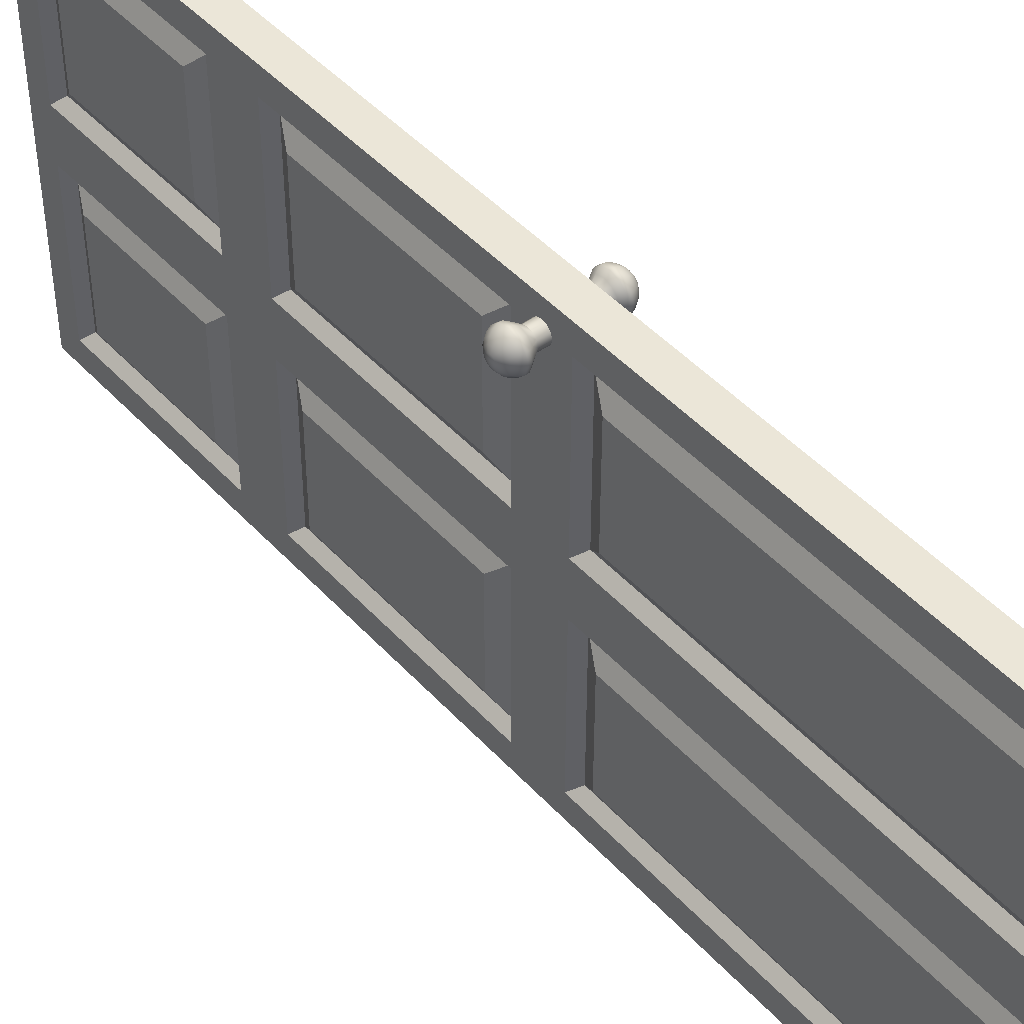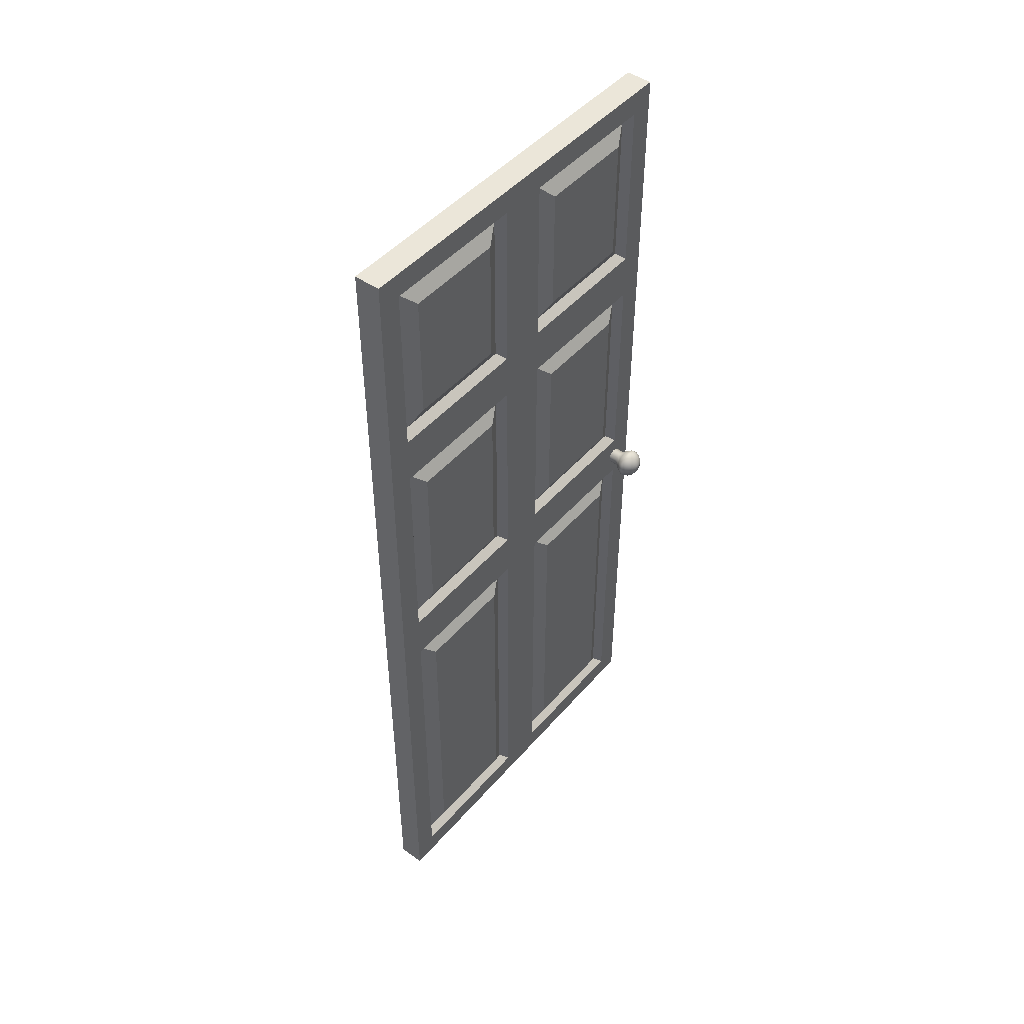
<metadata>
{"format":"obj","ext":"obj","renderer":"f3d","projection":"perspective","resolution":1024,"background":"white","views":[{"elev":46.2,"azim":-39.5,"up":"+Z"},{"elev":47.1,"azim":-141.5,"up":"+Y"}]}
</metadata>
<code>
g default
v 0.08207 2.568 1.083
v 0.08207 2.562 1.089
v 0.08207 2.554 1.091
v 0.08207 2.546 1.089
v 0.08207 2.54 1.083
v 0.08207 2.538 1.075
v 0.08207 2.54 1.067
v 0.08207 2.546 1.061
v 0.08207 2.554 1.059
v 0.08207 2.562 1.061
v 0.08207 2.568 1.067
v 0.08207 2.57 1.075
v 0.08207 2.581 1.09
v 0.08207 2.569 1.102
v 0.08207 2.554 1.106
v 0.08207 2.539 1.102
v 0.08207 2.527 1.09
v 0.08207 2.523 1.075
v 0.08207 2.527 1.06
v 0.08207 2.539 1.048
v 0.08207 2.554 1.044
v 0.08207 2.569 1.048
v 0.08207 2.581 1.06
v 0.08207 2.585 1.075
v 0.08208 2.599 1.101
v 0.08208 2.58 1.12
v 0.08208 2.554 1.127
v 0.08208 2.528 1.12
v 0.08208 2.509 1.101
v 0.08208 2.502 1.075
v 0.08208 2.509 1.049
v 0.08208 2.528 1.03
v 0.08208 2.554 1.023
v 0.08208 2.58 1.03
v 0.08208 2.599 1.049
v 0.08208 2.606 1.075
v 0.1388 2.599 1.101
v 0.1388 2.58 1.12
v 0.1388 2.554 1.127
v 0.1388 2.528 1.12
v 0.1388 2.509 1.101
v 0.1388 2.502 1.075
v 0.1388 2.509 1.049
v 0.1388 2.528 1.03
v 0.1388 2.554 1.023
v 0.1388 2.58 1.03
v 0.1388 2.599 1.049
v 0.1388 2.606 1.075
v 0.1741 2.622 1.114
v 0.1741 2.593 1.143
v 0.1741 2.554 1.153
v 0.1741 2.515 1.143
v 0.1741 2.487 1.114
v 0.1741 2.476 1.075
v 0.1741 2.487 1.036
v 0.1741 2.515 1.007
v 0.1741 2.554 0.9971
v 0.1741 2.593 1.007
v 0.1741 2.622 1.036
v 0.1741 2.632 1.075
v 0.2 2.637 1.123
v 0.2 2.602 1.158
v 0.2 2.554 1.17
v 0.2 2.506 1.158
v 0.2 2.471 1.123
v 0.2 2.459 1.075
v 0.2 2.471 1.027
v 0.2 2.506 0.9924
v 0.2 2.554 0.9796
v 0.2 2.602 0.9924
v 0.2 2.637 1.027
v 0.2 2.649 1.075
v 0.2197 2.638 1.123
v 0.2197 2.602 1.159
v 0.2197 2.554 1.172
v 0.2197 2.506 1.159
v 0.2197 2.47 1.123
v 0.2197 2.457 1.075
v 0.2197 2.47 1.027
v 0.2197 2.506 0.9912
v 0.2197 2.554 0.9783
v 0.2197 2.602 0.9912
v 0.2197 2.638 1.027
v 0.2197 2.651 1.075
v 0.2438 2.629 1.118
v 0.2438 2.597 1.15
v 0.2438 2.554 1.162
v 0.2438 2.511 1.15
v 0.2438 2.479 1.118
v 0.2438 2.467 1.075
v 0.2438 2.479 1.032
v 0.2438 2.511 0.9999
v 0.2438 2.554 0.9883
v 0.2438 2.597 0.9999
v 0.2438 2.629 1.032
v 0.2438 2.641 1.075
v 0.2646 2.615 1.11
v 0.2646 2.589 1.136
v 0.2646 2.554 1.146
v 0.2646 2.519 1.136
v 0.2646 2.493 1.11
v 0.2646 2.483 1.075
v 0.2646 2.493 1.04
v 0.2646 2.519 1.014
v 0.2646 2.554 1.004
v 0.2646 2.589 1.014
v 0.2646 2.615 1.04
v 0.2646 2.625 1.075
v 0.2805 2.597 1.1
v 0.2805 2.579 1.118
v 0.2805 2.554 1.125
v 0.2805 2.529 1.118
v 0.2805 2.511 1.1
v 0.2805 2.504 1.075
v 0.2805 2.511 1.05
v 0.2805 2.529 1.032
v 0.2805 2.554 1.025
v 0.2805 2.579 1.032
v 0.2805 2.597 1.05
v 0.2805 2.604 1.075
v 0.2905 2.576 1.088
v 0.2905 2.567 1.097
v 0.2905 2.554 1.101
v 0.2905 2.541 1.097
v 0.2905 2.532 1.088
v 0.2905 2.528 1.075
v 0.2905 2.532 1.062
v 0.2905 2.541 1.053
v 0.2905 2.554 1.049
v 0.2905 2.567 1.053
v 0.2905 2.576 1.062
v 0.2905 2.58 1.075
v 0.08207 2.554 1.075
v 0.2939 2.554 1.075
v -0.08208 2.568 1.067
v -0.08208 2.562 1.061
v -0.08208 2.554 1.059
v -0.08208 2.546 1.061
v -0.08208 2.54 1.067
v -0.08208 2.538 1.075
v -0.08208 2.54 1.083
v -0.08208 2.546 1.089
v -0.08208 2.554 1.091
v -0.08208 2.562 1.089
v -0.08208 2.568 1.083
v -0.08208 2.57 1.075
v -0.08208 2.581 1.06
v -0.08208 2.569 1.048
v -0.08208 2.554 1.044
v -0.08208 2.539 1.048
v -0.08208 2.527 1.06
v -0.08208 2.523 1.075
v -0.08208 2.527 1.09
v -0.08208 2.539 1.102
v -0.08208 2.554 1.106
v -0.08208 2.569 1.102
v -0.08208 2.581 1.09
v -0.08208 2.585 1.075
v -0.08208 2.599 1.049
v -0.08208 2.58 1.03
v -0.08208 2.554 1.023
v -0.08208 2.528 1.03
v -0.08208 2.509 1.049
v -0.08208 2.502 1.075
v -0.08208 2.509 1.101
v -0.08208 2.528 1.12
v -0.08208 2.554 1.127
v -0.08208 2.58 1.12
v -0.08208 2.599 1.101
v -0.08208 2.606 1.075
v -0.1388 2.599 1.049
v -0.1388 2.58 1.03
v -0.1388 2.554 1.023
v -0.1388 2.528 1.03
v -0.1388 2.509 1.049
v -0.1388 2.502 1.075
v -0.1388 2.509 1.101
v -0.1388 2.528 1.12
v -0.1388 2.554 1.127
v -0.1388 2.58 1.12
v -0.1388 2.599 1.101
v -0.1388 2.606 1.075
v -0.1741 2.622 1.036
v -0.1741 2.593 1.007
v -0.1741 2.554 0.9971
v -0.1741 2.515 1.007
v -0.1741 2.487 1.036
v -0.1741 2.476 1.075
v -0.1741 2.487 1.114
v -0.1741 2.515 1.143
v -0.1741 2.554 1.153
v -0.1741 2.593 1.143
v -0.1741 2.622 1.114
v -0.1741 2.632 1.075
v -0.2 2.637 1.027
v -0.2 2.602 0.9924
v -0.2 2.554 0.9796
v -0.2 2.506 0.9924
v -0.2 2.471 1.027
v -0.2 2.459 1.075
v -0.2 2.471 1.123
v -0.2 2.506 1.158
v -0.2 2.554 1.17
v -0.2 2.602 1.158
v -0.2 2.637 1.123
v -0.2 2.649 1.075
v -0.2197 2.638 1.027
v -0.2197 2.602 0.9912
v -0.2197 2.554 0.9783
v -0.2197 2.506 0.9912
v -0.2197 2.47 1.027
v -0.2197 2.457 1.075
v -0.2197 2.47 1.123
v -0.2197 2.506 1.159
v -0.2197 2.554 1.172
v -0.2197 2.602 1.159
v -0.2197 2.638 1.123
v -0.2197 2.651 1.075
v -0.2438 2.629 1.032
v -0.2438 2.597 0.9999
v -0.2438 2.554 0.9883
v -0.2438 2.511 0.9999
v -0.2438 2.479 1.032
v -0.2438 2.467 1.075
v -0.2438 2.479 1.118
v -0.2438 2.511 1.15
v -0.2438 2.554 1.162
v -0.2438 2.597 1.15
v -0.2438 2.629 1.118
v -0.2438 2.641 1.075
v -0.2646 2.615 1.04
v -0.2646 2.589 1.014
v -0.2646 2.554 1.004
v -0.2646 2.519 1.014
v -0.2646 2.493 1.04
v -0.2646 2.483 1.075
v -0.2646 2.493 1.11
v -0.2646 2.519 1.136
v -0.2646 2.554 1.146
v -0.2646 2.589 1.136
v -0.2646 2.615 1.11
v -0.2646 2.625 1.075
v -0.2805 2.597 1.05
v -0.2805 2.579 1.032
v -0.2805 2.554 1.025
v -0.2805 2.529 1.032
v -0.2805 2.511 1.05
v -0.2805 2.504 1.075
v -0.2805 2.511 1.1
v -0.2805 2.529 1.118
v -0.2805 2.554 1.125
v -0.2805 2.579 1.118
v -0.2805 2.597 1.1
v -0.2805 2.604 1.075
v -0.2905 2.576 1.062
v -0.2905 2.567 1.053
v -0.2905 2.554 1.049
v -0.2905 2.541 1.053
v -0.2905 2.532 1.062
v -0.2905 2.528 1.075
v -0.2905 2.532 1.088
v -0.2905 2.541 1.097
v -0.2905 2.554 1.101
v -0.2905 2.567 1.097
v -0.2905 2.576 1.088
v -0.2905 2.58 1.075
v -0.08208 2.554 1.075
v -0.2939 2.554 1.075
v -0.08208 0 1.225
v 0.08208 0 1.225
v -0.08208 5.6 1.225
v 0.08208 5.6 1.225
v -0.08208 5.6 -1.225
v 0.08208 5.6 -1.225
v -0.08208 0 -1.225
v 0.08208 0 -1.225
v -0.08208 2.554 1.225
v 0.08208 2.554 1.225
v 0.08208 2.554 -1.225
v -0.08208 2.554 -1.225
v -0.08208 5.6 0
v 0.08208 5.6 0
v 0.08208 2.554 0
v 0.08208 0 0
v -0.08208 0 0
v -0.08208 2.554 0
v -0.08208 4.2 -1.225
v 0.08208 4.2 -1.225
v 0.08208 4.2 0
v 0.08208 4.2 1.225
v -0.08208 4.2 1.225
v -0.08208 4.2 0
v 0.08208 4.05 -1.075
v 0.08208 4.05 -0.15
v 0.08208 2.704 -0.15
v 0.08208 2.704 -1.075
v -0.08208 2.704 -1.075
v -0.08208 2.704 -0.15
v -0.08208 4.05 -0.15
v -0.08208 4.05 -1.075
v 0.08208 2.404 -0.15
v 0.08208 0.15 -0.15
v 0.08208 0.15 -1.075
v 0.08208 2.404 -1.075
v -0.08208 0.15 -1.075
v -0.08208 0.15 -0.15
v -0.08208 2.404 -0.15
v -0.08208 2.404 -1.075
v 0.08208 2.704 1.075
v 0.08208 2.704 0.15
v 0.08208 4.05 0.15
v 0.08208 4.05 1.075
v 0.08208 0.15 0.15
v 0.08208 0.15 1.075
v 0.08208 2.404 0.15
v 0.08208 2.404 1.075
v -0.08208 0.15 0.15
v -0.08208 2.404 0.15
v -0.08208 0.15 1.075
v -0.08208 2.404 1.075
v -0.08208 4.05 1.075
v -0.08208 4.05 0.15
v -0.08208 2.704 0.15
v -0.08208 2.704 1.075
v 0.08208 5.45 -0.15
v 0.08208 4.35 -0.15
v 0.08208 4.35 -1.075
v 0.08208 5.45 -1.075
v 0.08208 4.35 0.15
v 0.08208 4.35 1.075
v 0.08208 5.45 0.15
v 0.08208 5.45 1.075
v -0.08208 4.35 0.15
v -0.08208 5.45 0.15
v -0.08208 4.35 1.075
v -0.08208 5.45 1.075
v -0.08208 4.35 -0.15
v -0.08208 4.35 -1.075
v -0.08208 5.45 -0.15
v -0.08208 5.45 -1.075
v 0.03208 4 -1.025
v 0.03208 4 -0.2
v 0.03208 2.754 -0.2
v 0.03208 2.754 -1.025
v -0.03208 2.754 -1.025
v -0.03208 2.754 -0.2
v -0.03208 4 -0.2
v -0.03208 4 -1.025
v 0.03208 2.354 -0.2
v 0.03208 0.2 -0.2
v 0.03208 0.2 -1.025
v 0.03208 2.354 -1.025
v -0.03208 0.2 -1.025
v -0.03208 0.2 -0.2
v -0.03208 2.354 -0.2
v -0.03208 2.354 -1.025
v 0.03208 2.754 1.025
v 0.03208 2.754 0.2
v 0.03208 4 0.2
v 0.03208 4 1.025
v 0.03208 0.2 0.2
v 0.03208 0.2 1.025
v 0.03208 2.354 0.2
v 0.03208 2.354 1.025
v -0.03208 0.2 0.2
v -0.03208 2.354 0.2
v -0.03208 0.2 1.025
v -0.03208 2.354 1.025
v -0.03208 4 1.025
v -0.03208 4 0.2
v -0.03208 2.754 0.2
v -0.03208 2.754 1.025
v 0.03208 5.4 -0.2
v 0.03208 4.4 -0.2
v 0.03208 4.4 -1.025
v 0.03208 5.4 -1.025
v 0.03208 4.4 0.2
v 0.03208 4.4 1.025
v 0.03208 5.4 0.2
v 0.03208 5.4 1.025
v -0.03208 4.4 0.2
v -0.03208 5.4 0.2
v -0.03208 4.4 1.025
v -0.03208 5.4 1.025
v -0.03208 4.4 -0.2
v -0.03208 4.4 -1.025
v -0.03208 5.4 -0.2
v -0.03208 5.4 -1.025
v 0.08208 3.9 -0.925
v 0.08208 3.9 -0.3
v 0.08208 2.854 -0.3
v 0.08208 2.854 -0.925
v -0.08208 2.854 -0.925
v -0.08208 2.854 -0.3
v -0.08208 3.9 -0.3
v -0.08208 3.9 -0.925
v 0.08208 2.254 -0.3
v 0.08208 0.3 -0.3
v 0.08208 0.3 -0.925
v 0.08208 2.254 -0.925
v -0.08208 0.3 -0.925
v -0.08208 0.3 -0.3
v -0.08208 2.254 -0.3
v -0.08208 2.254 -0.925
v 0.08208 2.854 0.925
v 0.08208 2.854 0.3
v 0.08208 3.9 0.3
v 0.08208 3.9 0.925
v 0.08208 0.3 0.3
v 0.08208 0.3 0.925
v 0.08208 2.254 0.3
v 0.08208 2.254 0.925
v -0.08208 0.3 0.3
v -0.08208 2.254 0.3
v -0.08208 0.3 0.925
v -0.08208 2.254 0.925
v -0.08208 3.9 0.925
v -0.08208 3.9 0.3
v -0.08208 2.854 0.3
v -0.08208 2.854 0.925
v 0.08208 5.3 -0.3
v 0.08208 4.5 -0.3
v 0.08208 4.5 -0.925
v 0.08208 5.3 -0.925
v 0.08208 4.5 0.3
v 0.08208 4.5 0.925
v 0.08208 5.3 0.3
v 0.08208 5.3 0.925
v -0.08208 4.5 0.3
v -0.08208 5.3 0.3
v -0.08208 4.5 0.925
v -0.08208 5.3 0.925
v -0.08208 4.5 -0.3
v -0.08208 4.5 -0.925
v -0.08208 5.3 -0.3
v -0.08208 5.3 -0.925
g pSphere3
f 1 2 14 13
f 2 3 15 14
f 3 4 16 15
f 4 5 17 16
f 5 6 18 17
f 6 7 19 18
f 7 8 20 19
f 8 9 21 20
f 9 10 22 21
f 10 11 23 22
f 11 12 24 23
f 12 1 13 24
f 13 14 26 25
f 14 15 27 26
f 15 16 28 27
f 16 17 29 28
f 17 18 30 29
f 18 19 31 30
f 19 20 32 31
f 20 21 33 32
f 21 22 34 33
f 22 23 35 34
f 23 24 36 35
f 24 13 25 36
f 25 26 38 37
f 26 27 39 38
f 27 28 40 39
f 28 29 41 40
f 29 30 42 41
f 30 31 43 42
f 31 32 44 43
f 32 33 45 44
f 33 34 46 45
f 34 35 47 46
f 35 36 48 47
f 36 25 37 48
f 37 38 50 49
f 38 39 51 50
f 39 40 52 51
f 40 41 53 52
f 41 42 54 53
f 42 43 55 54
f 43 44 56 55
f 44 45 57 56
f 45 46 58 57
f 46 47 59 58
f 47 48 60 59
f 48 37 49 60
f 49 50 62 61
f 50 51 63 62
f 51 52 64 63
f 52 53 65 64
f 53 54 66 65
f 54 55 67 66
f 55 56 68 67
f 56 57 69 68
f 57 58 70 69
f 58 59 71 70
f 59 60 72 71
f 60 49 61 72
f 61 62 74 73
f 62 63 75 74
f 63 64 76 75
f 64 65 77 76
f 65 66 78 77
f 66 67 79 78
f 67 68 80 79
f 68 69 81 80
f 69 70 82 81
f 70 71 83 82
f 71 72 84 83
f 72 61 73 84
f 73 74 86 85
f 74 75 87 86
f 75 76 88 87
f 76 77 89 88
f 77 78 90 89
f 78 79 91 90
f 79 80 92 91
f 80 81 93 92
f 81 82 94 93
f 82 83 95 94
f 83 84 96 95
f 84 73 85 96
f 85 86 98 97
f 86 87 99 98
f 87 88 100 99
f 88 89 101 100
f 89 90 102 101
f 90 91 103 102
f 91 92 104 103
f 92 93 105 104
f 93 94 106 105
f 94 95 107 106
f 95 96 108 107
f 96 85 97 108
f 97 98 110 109
f 98 99 111 110
f 99 100 112 111
f 100 101 113 112
f 101 102 114 113
f 102 103 115 114
f 103 104 116 115
f 104 105 117 116
f 105 106 118 117
f 106 107 119 118
f 107 108 120 119
f 108 97 109 120
f 109 110 122 121
f 110 111 123 122
f 111 112 124 123
f 112 113 125 124
f 113 114 126 125
f 114 115 127 126
f 115 116 128 127
f 116 117 129 128
f 117 118 130 129
f 118 119 131 130
f 119 120 132 131
f 120 109 121 132
f 2 1 133
f 3 2 133
f 4 3 133
f 5 4 133
f 6 5 133
f 7 6 133
f 8 7 133
f 9 8 133
f 10 9 133
f 11 10 133
f 12 11 133
f 1 12 133
f 121 122 134
f 122 123 134
f 123 124 134
f 124 125 134
f 125 126 134
f 126 127 134
f 127 128 134
f 128 129 134
f 129 130 134
f 130 131 134
f 131 132 134
f 132 121 134
f 135 136 148 147
f 136 137 149 148
f 137 138 150 149
f 138 139 151 150
f 139 140 152 151
f 140 141 153 152
f 141 142 154 153
f 142 143 155 154
f 143 144 156 155
f 144 145 157 156
f 145 146 158 157
f 146 135 147 158
f 147 148 160 159
f 148 149 161 160
f 149 150 162 161
f 150 151 163 162
f 151 152 164 163
f 152 153 165 164
f 153 154 166 165
f 154 155 167 166
f 155 156 168 167
f 156 157 169 168
f 157 158 170 169
f 158 147 159 170
f 159 160 172 171
f 160 161 173 172
f 161 162 174 173
f 162 163 175 174
f 163 164 176 175
f 164 165 177 176
f 165 166 178 177
f 166 167 179 178
f 167 168 180 179
f 168 169 181 180
f 169 170 182 181
f 170 159 171 182
f 171 172 184 183
f 172 173 185 184
f 173 174 186 185
f 174 175 187 186
f 175 176 188 187
f 176 177 189 188
f 177 178 190 189
f 178 179 191 190
f 179 180 192 191
f 180 181 193 192
f 181 182 194 193
f 182 171 183 194
f 183 184 196 195
f 184 185 197 196
f 185 186 198 197
f 186 187 199 198
f 187 188 200 199
f 188 189 201 200
f 189 190 202 201
f 190 191 203 202
f 191 192 204 203
f 192 193 205 204
f 193 194 206 205
f 194 183 195 206
f 195 196 208 207
f 196 197 209 208
f 197 198 210 209
f 198 199 211 210
f 199 200 212 211
f 200 201 213 212
f 201 202 214 213
f 202 203 215 214
f 203 204 216 215
f 204 205 217 216
f 205 206 218 217
f 206 195 207 218
f 207 208 220 219
f 208 209 221 220
f 209 210 222 221
f 210 211 223 222
f 211 212 224 223
f 212 213 225 224
f 213 214 226 225
f 214 215 227 226
f 215 216 228 227
f 216 217 229 228
f 217 218 230 229
f 218 207 219 230
f 219 220 232 231
f 220 221 233 232
f 221 222 234 233
f 222 223 235 234
f 223 224 236 235
f 224 225 237 236
f 225 226 238 237
f 226 227 239 238
f 227 228 240 239
f 228 229 241 240
f 229 230 242 241
f 230 219 231 242
f 231 232 244 243
f 232 233 245 244
f 233 234 246 245
f 234 235 247 246
f 235 236 248 247
f 236 237 249 248
f 237 238 250 249
f 238 239 251 250
f 239 240 252 251
f 240 241 253 252
f 241 242 254 253
f 242 231 243 254
f 243 244 256 255
f 244 245 257 256
f 245 246 258 257
f 246 247 259 258
f 247 248 260 259
f 248 249 261 260
f 249 250 262 261
f 250 251 263 262
f 251 252 264 263
f 252 253 265 264
f 253 254 266 265
f 254 243 255 266
f 136 135 267
f 137 136 267
f 138 137 267
f 139 138 267
f 140 139 267
f 141 140 267
f 142 141 267
f 143 142 267
f 144 143 267
f 145 144 267
f 146 145 267
f 135 146 267
f 255 256 268
f 256 257 268
f 257 258 268
f 258 259 268
f 259 260 268
f 260 261 268
f 261 262 268
f 262 263 268
f 263 264 268
f 264 265 268
f 265 266 268
f 266 255 268
f 277 278 290 291
f 281 282 274 273
f 287 288 279 280
f 275 276 284 285
f 389 390 391 392
f 393 394 395 396
f 269 270 278 277
f 397 398 399 400
f 280 279 276 275
f 401 402 403 404
f 271 272 282 281
f 405 406 407 408
f 410 409 411 412
f 285 284 270 269
f 414 413 415 416
f 417 418 419 420
f 273 274 288 287
f 421 422 423 424
f 426 425 427 428
f 291 290 272 271
f 430 429 431 432
f 434 433 435 436
f 288 289 294 293
f 289 283 295 294
f 283 279 296 295
f 279 288 293 296
f 280 286 298 297
f 286 292 299 298
f 292 287 300 299
f 287 280 297 300
f 283 284 302 301
f 284 276 303 302
f 276 279 304 303
f 279 283 301 304
f 275 285 306 305
f 285 286 307 306
f 286 280 308 307
f 280 275 305 308
f 278 283 310 309
f 283 289 311 310
f 289 290 312 311
f 290 278 309 312
f 270 284 313 314
f 284 283 315 313
f 283 278 316 315
f 278 270 314 316
f 286 285 317 318
f 285 269 319 317
f 269 277 320 319
f 277 286 318 320
f 291 292 322 321
f 292 286 323 322
f 286 277 324 323
f 277 291 321 324
f 282 289 326 325
f 289 288 327 326
f 288 274 328 327
f 274 282 325 328
f 290 289 329 330
f 289 282 331 329
f 282 272 332 331
f 272 290 330 332
f 281 292 333 334
f 292 291 335 333
f 291 271 336 335
f 271 281 334 336
f 287 292 337 338
f 292 281 339 337
f 281 273 340 339
f 273 287 338 340
f 293 294 342 341
f 294 295 343 342
f 295 296 344 343
f 296 293 341 344
f 297 298 346 345
f 298 299 347 346
f 299 300 348 347
f 300 297 345 348
f 301 302 350 349
f 302 303 351 350
f 303 304 352 351
f 304 301 349 352
f 305 306 354 353
f 306 307 355 354
f 307 308 356 355
f 308 305 353 356
f 309 310 358 357
f 310 311 359 358
f 311 312 360 359
f 312 309 357 360
f 314 313 361 362
f 313 315 363 361
f 315 316 364 363
f 316 314 362 364
f 318 317 365 366
f 317 319 367 365
f 319 320 368 367
f 320 318 366 368
f 321 322 370 369
f 322 323 371 370
f 323 324 372 371
f 324 321 369 372
f 325 326 374 373
f 326 327 375 374
f 327 328 376 375
f 328 325 373 376
f 330 329 377 378
f 329 331 379 377
f 331 332 380 379
f 332 330 378 380
f 334 333 381 382
f 333 335 383 381
f 335 336 384 383
f 336 334 382 384
f 338 337 385 386
f 337 339 387 385
f 339 340 388 387
f 340 338 386 388
f 341 342 390 389
f 342 343 391 390
f 343 344 392 391
f 344 341 389 392
f 345 346 394 393
f 346 347 395 394
f 347 348 396 395
f 348 345 393 396
f 349 350 398 397
f 350 351 399 398
f 351 352 400 399
f 352 349 397 400
f 353 354 402 401
f 354 355 403 402
f 355 356 404 403
f 356 353 401 404
f 357 358 406 405
f 358 359 407 406
f 359 360 408 407
f 360 357 405 408
f 362 361 409 410
f 361 363 411 409
f 363 364 412 411
f 364 362 410 412
f 366 365 413 414
f 365 367 415 413
f 367 368 416 415
f 368 366 414 416
f 369 370 418 417
f 370 371 419 418
f 371 372 420 419
f 372 369 417 420
f 373 374 422 421
f 374 375 423 422
f 375 376 424 423
f 376 373 421 424
f 378 377 425 426
f 377 379 427 425
f 379 380 428 427
f 380 378 426 428
f 382 381 429 430
f 381 383 431 429
f 383 384 432 431
f 384 382 430 432
f 386 385 433 434
f 385 387 435 433
f 387 388 436 435
f 388 386 434 436

</code>
